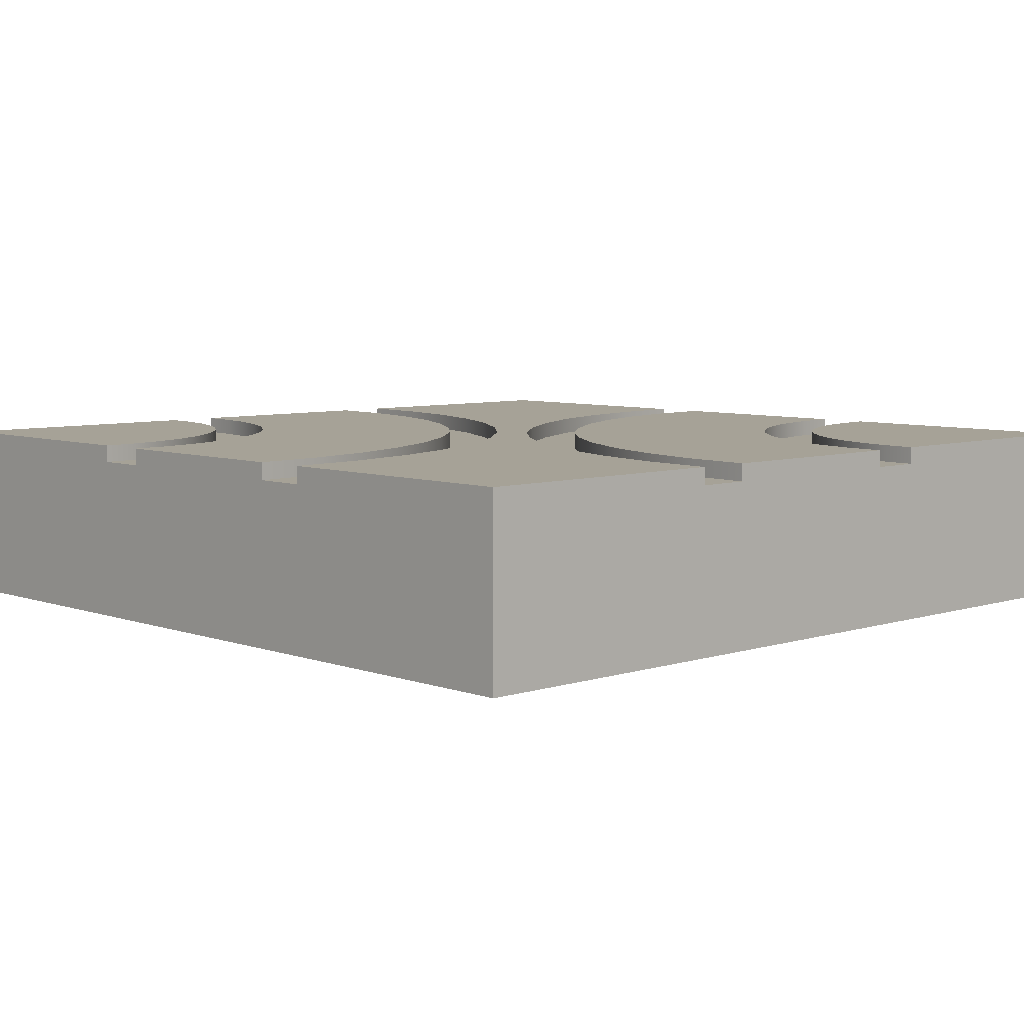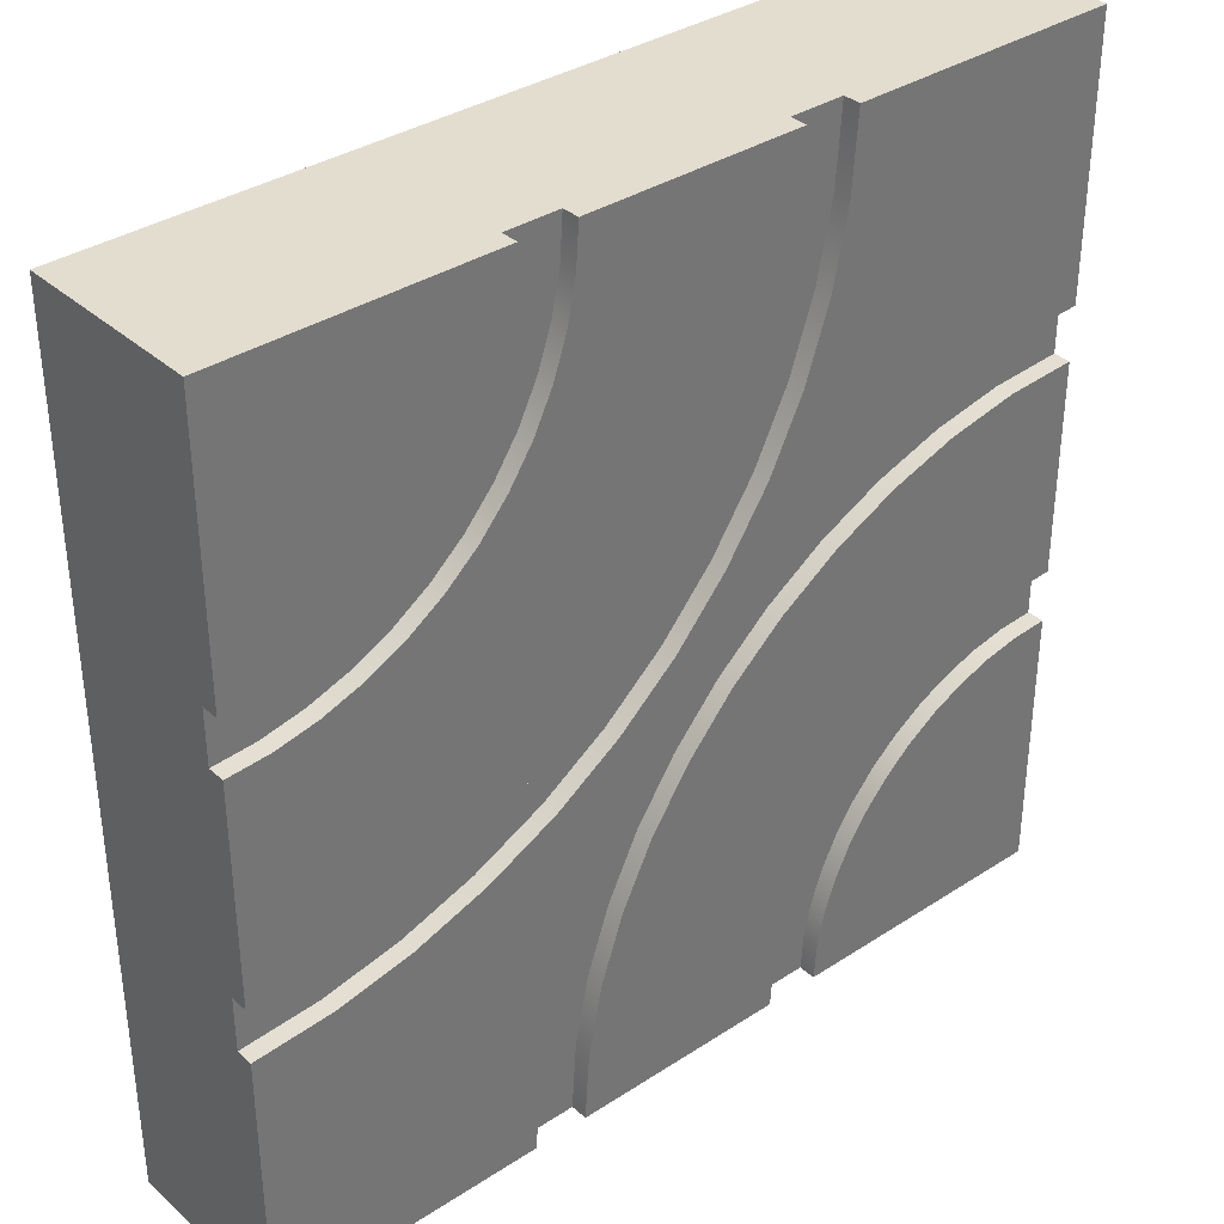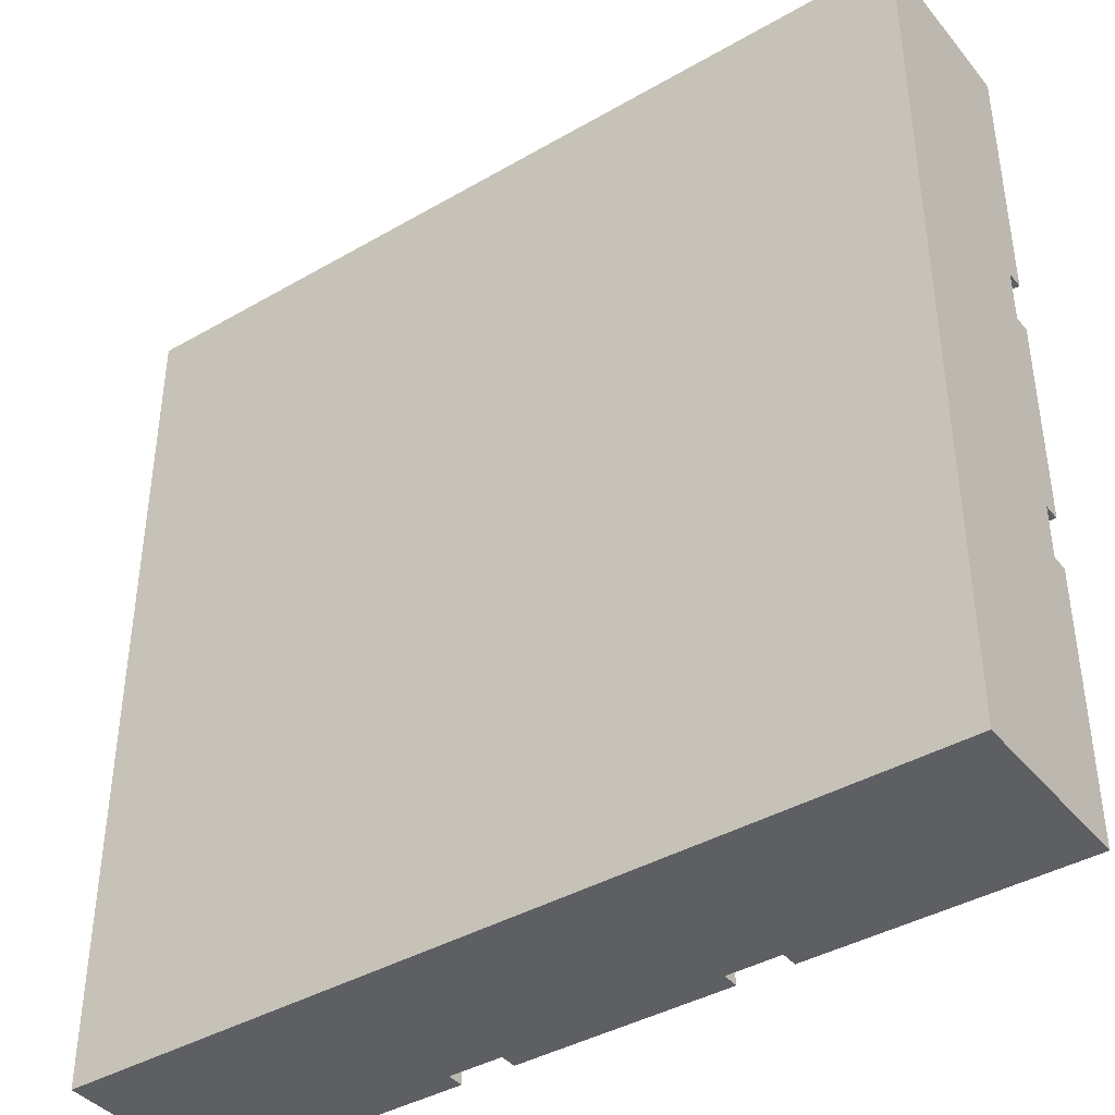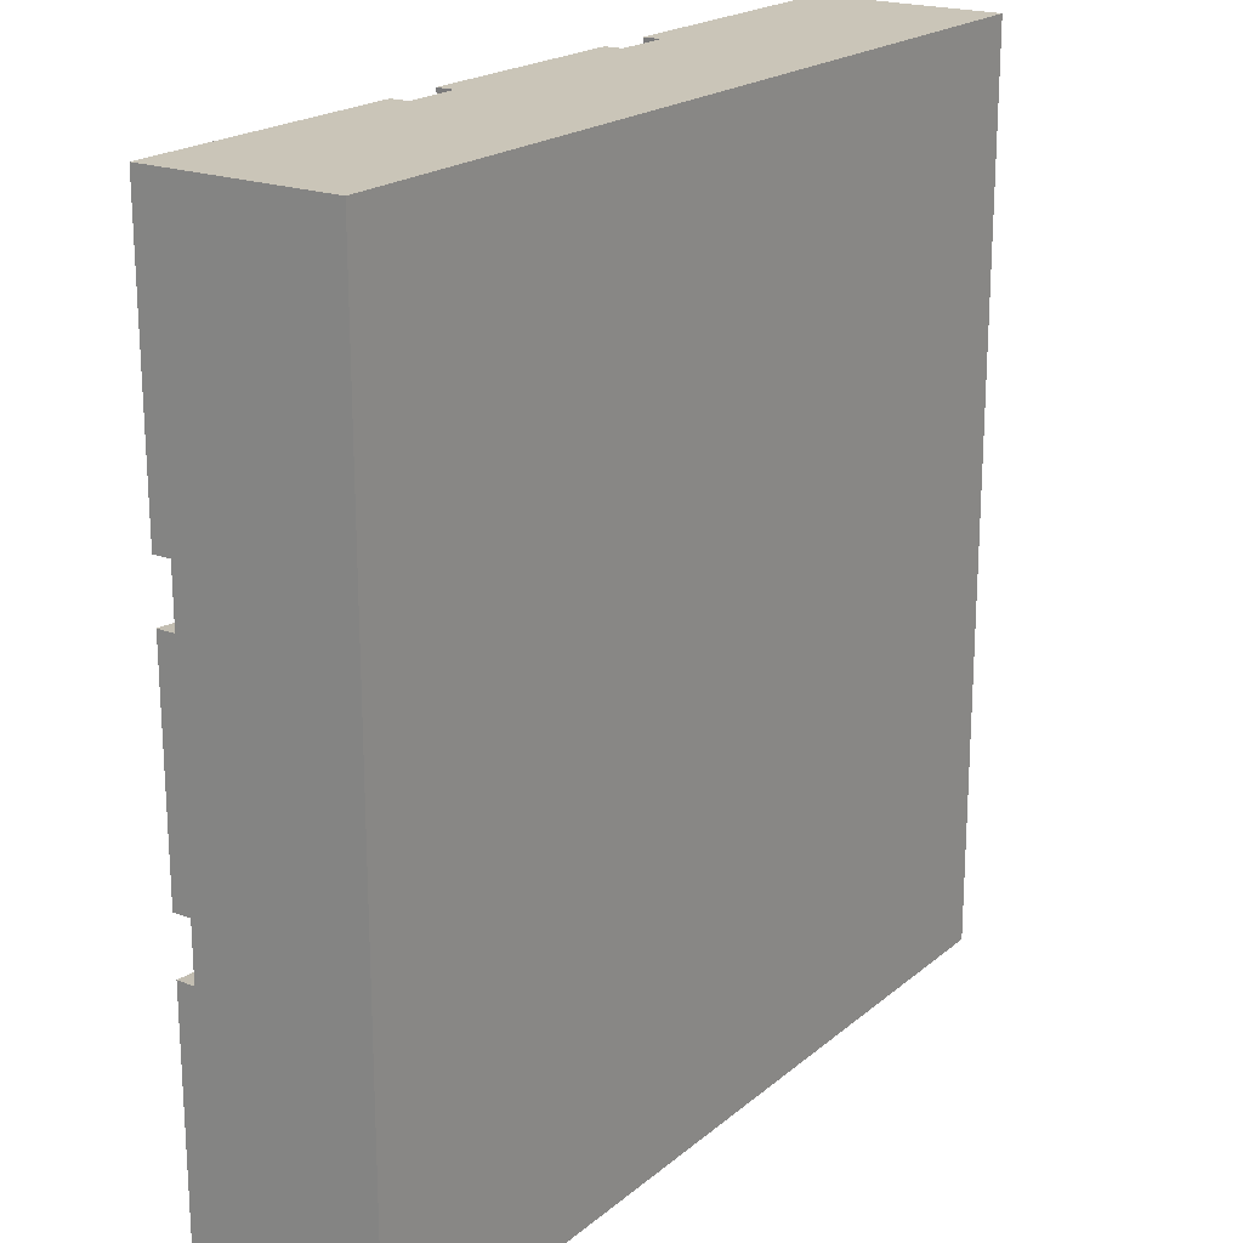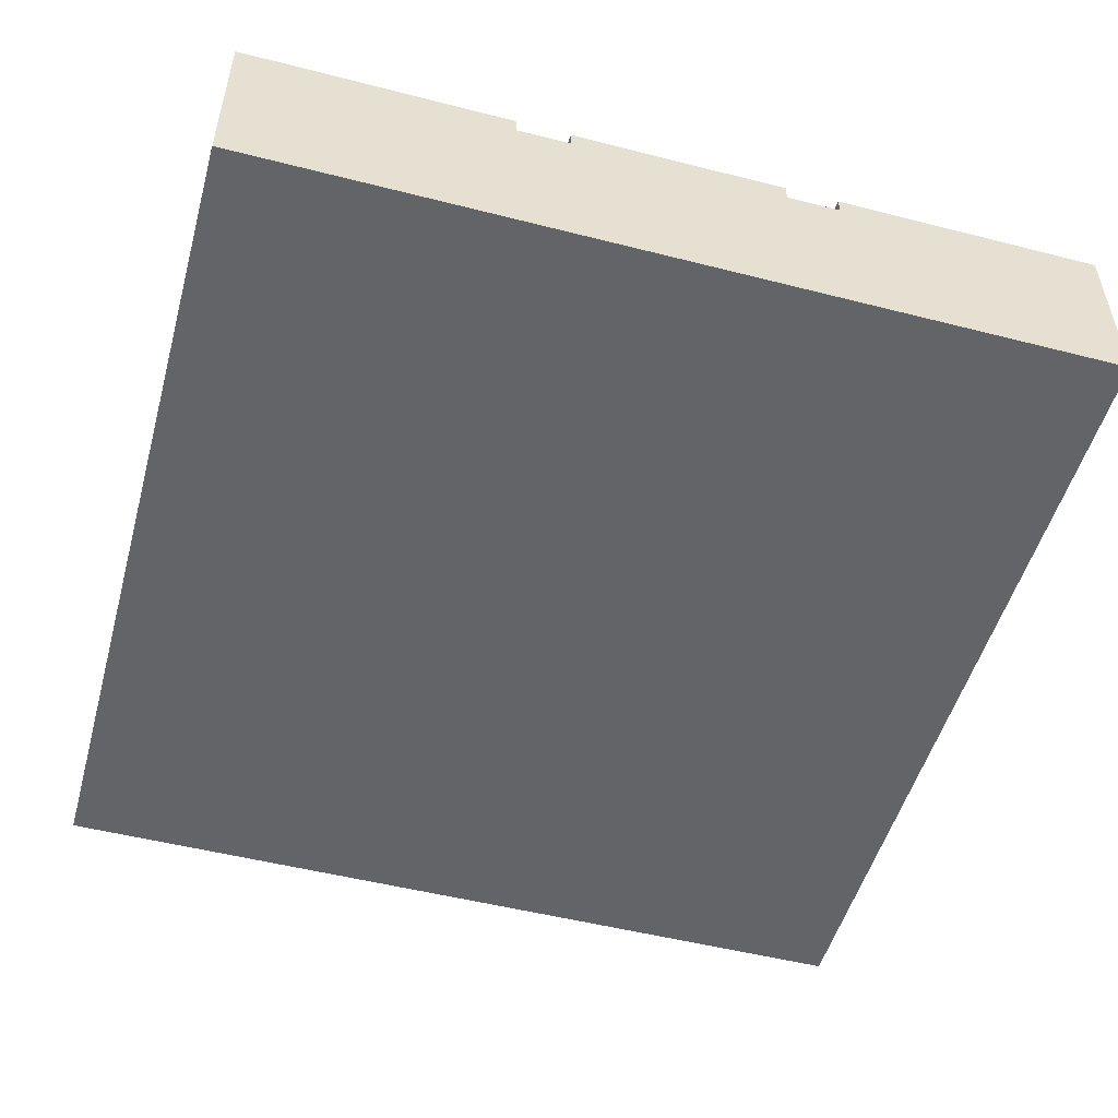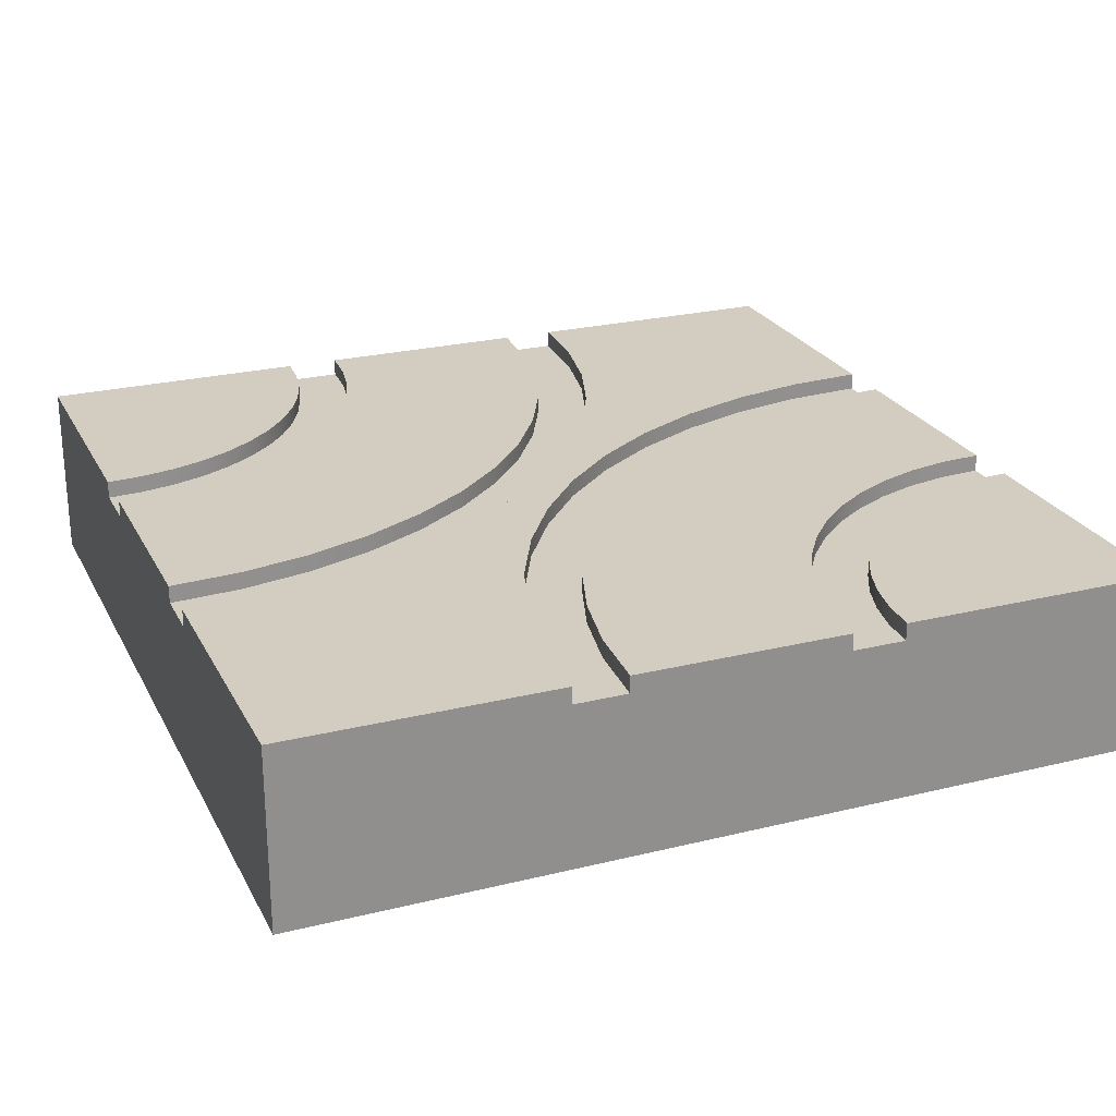
<metadata>
{"format":"obj","ext":"obj","renderer":"f3d","projection":"perspective","resolution":1024,"background":"white","views":[{"elev":6.5,"azim":-43.5,"up":"+Y"},{"elev":35.6,"azim":139.3,"up":"+Z"},{"elev":-40.4,"azim":35.4,"up":"+Z"},{"elev":20.4,"azim":-55.4,"up":"+Z"},{"elev":-51.3,"azim":74.5,"up":"+Y"},{"elev":24.5,"azim":158.0,"up":"+Y"}]}
</metadata>
<code>
o Mesh1_Group1_Model.087
v 0 0.63 0
v 0 0 0
v 3 0 -0
v 3 0.63 0
v 2.062 0.63 0
v 2.062 0.57 0
v 1.875 0.57 0
v 1.875 0.63 0
v 1.125 0.63 0
v 1.125 0.57 0
v 0.9375 0.57 0
v 0.9375 0.63 0
v 0 0 -3
v 0 0.63 -0.9375
v 0 0.57 -0.9375
v 0 0.57 -1.125
v 0 0.63 -1.125
v 0 0.63 -1.875
v 0 0.57 -1.875
v 0 0.57 -2.062
v 0 0.63 -2.062
v 0 0.63 -3
v 3 0 -3
v 3 0.63 -3
v 0.9375 0.63 -3
v 0.9375 0.57 -3
v 1.125 0.57 -3
v 1.125 0.63 -3
v 1.875 0.63 -3
v 1.875 0.57 -3
v 2.062 0.57 -3
v 2.062 0.63 -3
v 3 0.63 -2.062
v 3 0.57 -2.062
v 3 0.57 -1.875
v 3 0.63 -1.875
v 3 0.63 -1.125
v 3 0.57 -1.125
v 3 0.57 -0.9375
v 3 0.63 -0.9375
v 2.045 0.63 -2.731
v 1.992 0.63 -2.466
v 1.905 0.63 -2.211
v 1.786 0.63 -1.969
v 1.636 0.63 -1.744
v 1.458 0.63 -1.542
v 1.256 0.63 -1.364
v 1.031 0.63 -1.214
v 0.7893 0.63 -1.095
v 0.5338 0.63 -1.008
v 0.2692 0.63 -0.9551
v 0.9551 0.63 -0.2692
v 1.008 0.63 -0.5338
v 1.095 0.63 -0.7893
v 1.214 0.63 -1.031
v 1.364 0.63 -1.256
v 1.542 0.63 -1.458
v 1.744 0.63 -1.636
v 1.969 0.63 -1.786
v 2.211 0.63 -1.905
v 2.466 0.63 -1.992
v 2.731 0.63 -2.045
v 2.045 0.57 -2.731
v 0.2692 0.57 -0.9551
v 0.5338 0.57 -1.008
v 0.7893 0.57 -1.095
v 1.031 0.57 -1.214
v 1.256 0.57 -1.364
v 1.458 0.57 -1.542
v 1.636 0.57 -1.744
v 1.786 0.57 -1.969
v 1.905 0.57 -2.211
v 1.992 0.57 -2.466
v 1.859 0.57 -2.755
v 1.811 0.57 -2.515
v 1.732 0.57 -2.282
v 1.624 0.57 -2.062
v 1.488 0.57 -1.859
v 1.326 0.57 -1.674
v 1.141 0.57 -1.512
v 0.9375 0.57 -1.376
v 0.7175 0.57 -1.268
v 0.4853 0.57 -1.189
v 0.2447 0.57 -1.141
v 1.859 0.63 -2.755
v 0.2447 0.63 -1.141
v 0.4853 0.63 -1.189
v 0.7175 0.63 -1.268
v 0.9375 0.63 -1.376
v 1.141 0.63 -1.512
v 1.326 0.63 -1.674
v 1.488 0.63 -1.859
v 1.624 0.63 -2.062
v 1.732 0.63 -2.282
v 1.811 0.63 -2.515
v 1.115 0.63 -2.853
v 1.087 0.63 -2.709
v 1.039 0.63 -2.569
v 0.9743 0.63 -2.438
v 0.8925 0.63 -2.315
v 0.7955 0.63 -2.204
v 0.6849 0.63 -2.107
v 0.5625 0.63 -2.026
v 0.4305 0.63 -1.961
v 0.2912 0.63 -1.913
v 0.1468 0.63 -1.885
v 1.115 0.57 -2.853
v 0.1468 0.57 -1.885
v 0.2912 0.57 -1.913
v 0.4305 0.57 -1.961
v 0.5625 0.57 -2.026
v 0.6849 0.57 -2.107
v 0.7955 0.57 -2.204
v 0.8925 0.57 -2.315
v 0.9743 0.57 -2.438
v 1.039 0.57 -2.569
v 1.087 0.57 -2.709
v 0.9295 0.57 -2.878
v 0.9056 0.57 -2.757
v 0.8661 0.57 -2.641
v 0.8119 0.57 -2.531
v 0.7438 0.57 -2.429
v 0.6629 0.57 -2.337
v 0.5707 0.57 -2.256
v 0.4688 0.57 -2.188
v 0.3588 0.57 -2.134
v 0.2426 0.57 -2.094
v 0.1224 0.57 -2.071
v 0.9295 0.63 -2.878
v 0.1224 0.63 -2.071
v 0.2426 0.63 -2.094
v 0.3588 0.63 -2.134
v 0.4688 0.63 -2.188
v 0.5707 0.63 -2.256
v 0.6629 0.63 -2.337
v 0.7438 0.63 -2.429
v 0.8119 0.63 -2.531
v 0.8661 0.63 -2.641
v 0.9056 0.63 -2.757
v 0.9551 0.57 -0.2692
v 2.731 0.57 -2.045
v 2.466 0.57 -1.992
v 2.211 0.57 -1.905
v 1.969 0.57 -1.786
v 1.744 0.57 -1.636
v 1.542 0.57 -1.458
v 1.364 0.57 -1.256
v 1.214 0.57 -1.031
v 1.095 0.57 -0.7893
v 1.008 0.57 -0.5338
v 1.141 0.57 -0.2447
v 1.189 0.57 -0.4853
v 1.268 0.57 -0.7175
v 1.376 0.57 -0.9375
v 1.512 0.57 -1.141
v 1.674 0.57 -1.326
v 1.859 0.57 -1.488
v 2.062 0.57 -1.624
v 2.282 0.57 -1.732
v 2.515 0.57 -1.811
v 2.755 0.57 -1.859
v 1.141 0.63 -0.2447
v 2.755 0.63 -1.859
v 2.515 0.63 -1.811
v 2.282 0.63 -1.732
v 2.062 0.63 -1.624
v 1.859 0.63 -1.488
v 1.674 0.63 -1.326
v 1.512 0.63 -1.141
v 1.376 0.63 -0.9375
v 1.268 0.63 -0.7175
v 1.189 0.63 -0.4853
v 1.885 0.63 -0.1468
v 1.913 0.63 -0.2912
v 1.961 0.63 -0.4305
v 2.026 0.63 -0.5625
v 2.107 0.63 -0.6849
v 2.204 0.63 -0.7955
v 2.315 0.63 -0.8925
v 2.438 0.63 -0.9743
v 2.569 0.63 -1.039
v 2.709 0.63 -1.087
v 2.853 0.63 -1.115
v 1.885 0.57 -0.1468
v 2.853 0.57 -1.115
v 2.709 0.57 -1.087
v 2.569 0.57 -1.039
v 2.438 0.57 -0.9743
v 2.315 0.57 -0.8925
v 2.204 0.57 -0.7955
v 2.107 0.57 -0.6849
v 2.026 0.57 -0.5625
v 1.961 0.57 -0.4305
v 1.913 0.57 -0.2912
v 2.071 0.57 -0.1224
v 2.094 0.57 -0.2426
v 2.134 0.57 -0.3588
v 2.188 0.57 -0.4688
v 2.256 0.57 -0.5707
v 2.337 0.57 -0.6629
v 2.429 0.57 -0.7438
v 2.531 0.57 -0.8119
v 2.641 0.57 -0.8661
v 2.757 0.57 -0.9056
v 2.878 0.57 -0.9295
v 2.071 0.63 -0.1224
v 2.878 0.63 -0.9295
v 2.757 0.63 -0.9056
v 2.641 0.63 -0.8661
v 2.531 0.63 -0.8119
v 2.429 0.63 -0.7438
v 2.337 0.63 -0.6629
v 2.256 0.63 -0.5707
v 2.188 0.63 -0.4688
v 2.134 0.63 -0.3588
v 2.094 0.63 -0.2426
f 2 10 11
f 2 16 19
f 23 30 31
f 23 35 38
f 134 135 22
f 211 212 4
f 24 33 34 23
f 2 3 7
f 54 55 48 49
f 3 6 7
f 2 7 10
f 1 2 11 12
f 3 4 5 6
f 23 3 2 13
f 20 13 19
f 19 13 2
f 2 15 16
f 1 14 15 2
f 23 13 27
f 24 23 31 32
f 13 26 27
f 23 27 30
f 13 22 25 26
f 39 40 4 3
f 39 3 38
f 38 3 23
f 23 34 35
f 33 24 62
f 24 32 41
f 42 43 60 61
f 61 62 42
f 49 50 53 54
f 51 1 52 53
f 47 48 55 56
f 57 58 45 46
f 20 21 22 13
f 59 60 43 44
f 51 14 1
f 53 50 51
f 1 12 52
f 41 42 62 24
f 173 162 9 8
f 174 175 171 172
f 177 169 170 176
f 167 179 180 166
f 105 106 86 87
f 36 163 183 37
f 162 173 174 172
f 177 178 168 169
f 168 178 179 167
f 104 105 87 88
f 181 182 164 165
f 56 57 46 47
f 25 22 129
f 21 130 22
f 131 132 22
f 133 134 22
f 135 136 22
f 137 138 22
f 139 129 22
f 22 130 131
f 132 133 22
f 136 137 22
f 139 22 138
f 85 96 97 95
f 182 183 163 164
f 171 175 176 170
f 97 98 94 95
f 90 102 103 89
f 96 85 29 28
f 103 104 88 89
f 17 86 106 18
f 98 99 93 94
f 165 166 180 181
f 100 92 93 99
f 9 10 7 8
f 58 59 44 45
f 91 101 102 90
f 100 101 91 92
f 5 4 206
f 40 207 4
f 208 209 4
f 210 211 4
f 212 213 4
f 214 215 4
f 216 206 4
f 4 207 208
f 209 210 4
f 213 214 4
f 216 4 215
f 35 36 37 38
f 29 30 27 28
f 16 17 18 19
f 196 216 215 197
f 198 214 213 199
f 200 212 211 201
f 203 209 208 204
f 189 201 202 188
f 187 181 180 188
f 151 140 11 10
f 152 153 149 150
f 78 70 71 77
f 156 157 145 146
f 159 160 142 143
f 74 63 31 30
f 34 141 161 35
f 204 205 185 186
f 127 128 108 109
f 140 151 152 150
f 122 123 113 114
f 155 147 148 154
f 202 210 209 203
f 65 50 49 66
f 66 49 48 67
f 67 48 47 68
f 68 47 46 69
f 69 46 45 70
f 70 45 44 71
f 71 44 43 72
f 73 42 41 63
f 111 103 102 112
f 30 29 85 74
f 38 37 183 185
f 120 121 115 116
f 203 204 186 187
f 153 154 148 149
f 83 87 86 84
f 81 89 88 82
f 15 14 51 64
f 80 90 89 81
f 79 91 90 80
f 78 92 91 79
f 77 93 92 78
f 74 85 95 75
f 185 183 182 186
f 195 206 216 196
f 107 96 28 27
f 153 171 170 154
f 195 184 7 6
f 158 159 143 144
f 199 191 192 198
f 80 81 67 68
f 202 203 187 188
f 122 114 115 121
f 63 74 75 73
f 184 195 196 194
f 160 161 141 142
f 108 106 105 109
f 109 105 104 110
f 110 104 103 111
f 112 102 101 113
f 160 164 163 161
f 113 101 100 114
f 114 100 99 115
f 115 99 98 116
f 116 98 97 117
f 26 25 129 118
f 127 131 130 128
f 128 130 21 20
f 126 132 131 127
f 199 200 190 191
f 125 133 132 126
f 124 134 133 125
f 122 136 135 123
f 152 172 171 153
f 120 138 137 121
f 188 180 179 189
f 119 139 138 120
f 118 129 139 119
f 140 52 12 11
f 157 167 166 158
f 197 198 192 193
f 75 76 72 73
f 70 78 79 69
f 81 82 66 67
f 189 190 200 201
f 79 80 68 69
f 38 185 205 39
f 76 77 71 72
f 157 158 144 145
f 141 62 61 142
f 143 60 59 144
f 72 43 42 73
f 144 59 58 145
f 145 58 57 146
f 146 57 56 147
f 147 56 55 148
f 148 55 54 149
f 149 54 53 150
f 10 9 162 151
f 75 95 94 76
f 161 163 36 35
f 112 124 125 111
f 83 84 64 65
f 15 64 84 16
f 19 108 128 20
f 82 88 87 83
f 34 33 62 141
f 159 165 164 160
f 158 166 165 159
f 19 18 106 108
f 156 168 167 157
f 155 169 168 156
f 154 170 169 155
f 150 53 52 140
f 84 86 17 16
f 151 162 172 152
f 118 107 27 26
f 119 120 116 117
f 113 123 124 112
f 125 126 110 111
f 82 83 65 66
f 147 155 156 146
f 126 127 109 110
f 107 118 119 117
f 196 197 193 194
f 184 173 8 7
f 117 97 96 107
f 64 51 50 65
f 186 182 181 187
f 63 41 32 31
f 142 61 60 143
f 189 179 178 190
f 190 178 177 191
f 191 177 176 192
f 192 176 175 193
f 193 175 174 194
f 194 174 173 184
f 6 5 206 195
f 205 207 40 39
f 204 208 207 205
f 123 135 134 124
f 201 211 210 202
f 199 213 212 200
f 197 215 214 198
f 76 94 93 77
f 121 137 136 122

</code>
